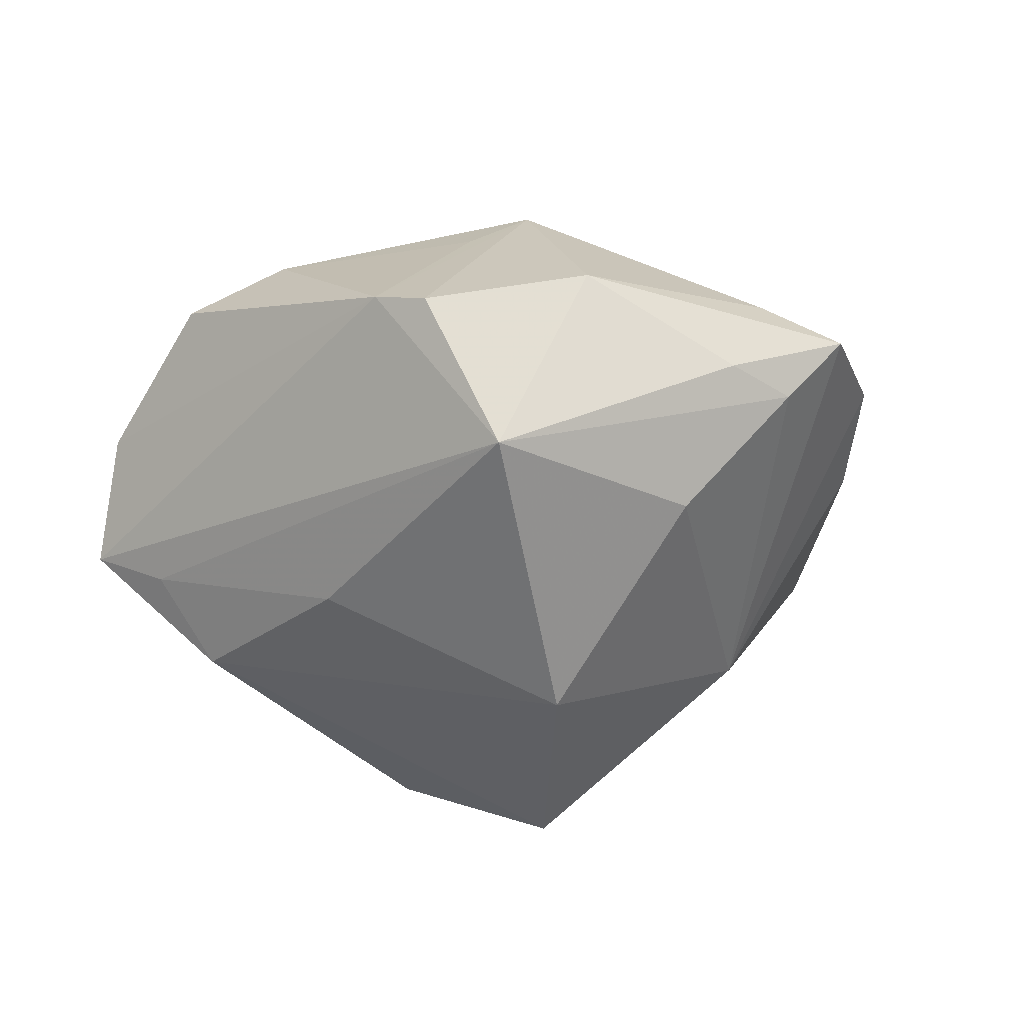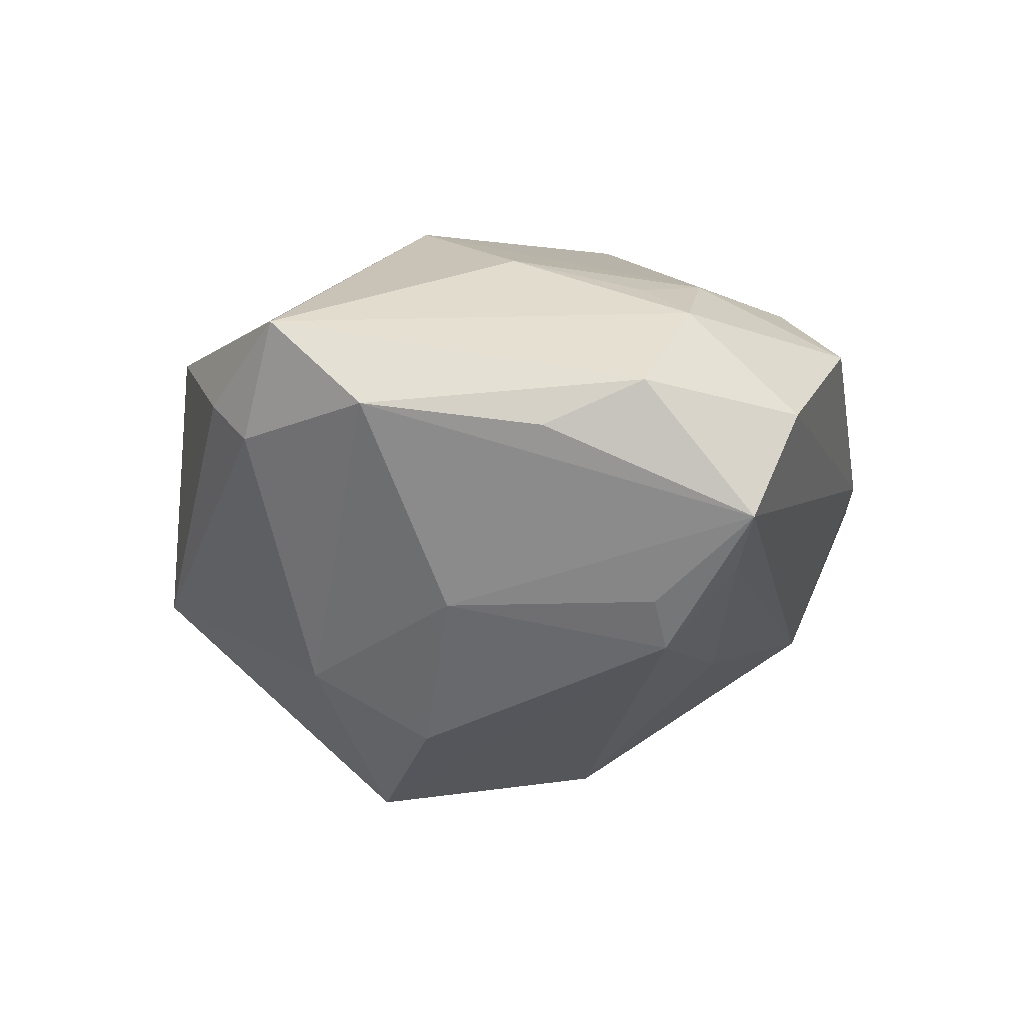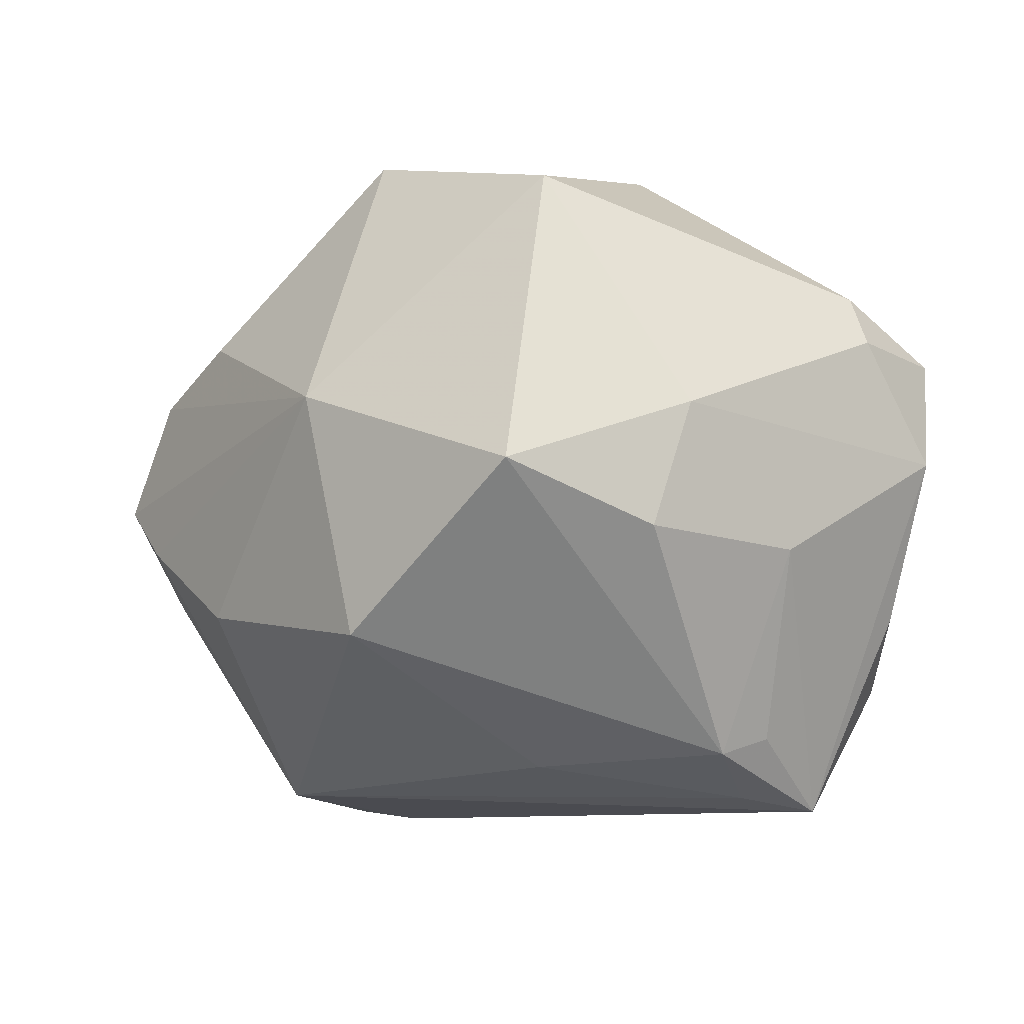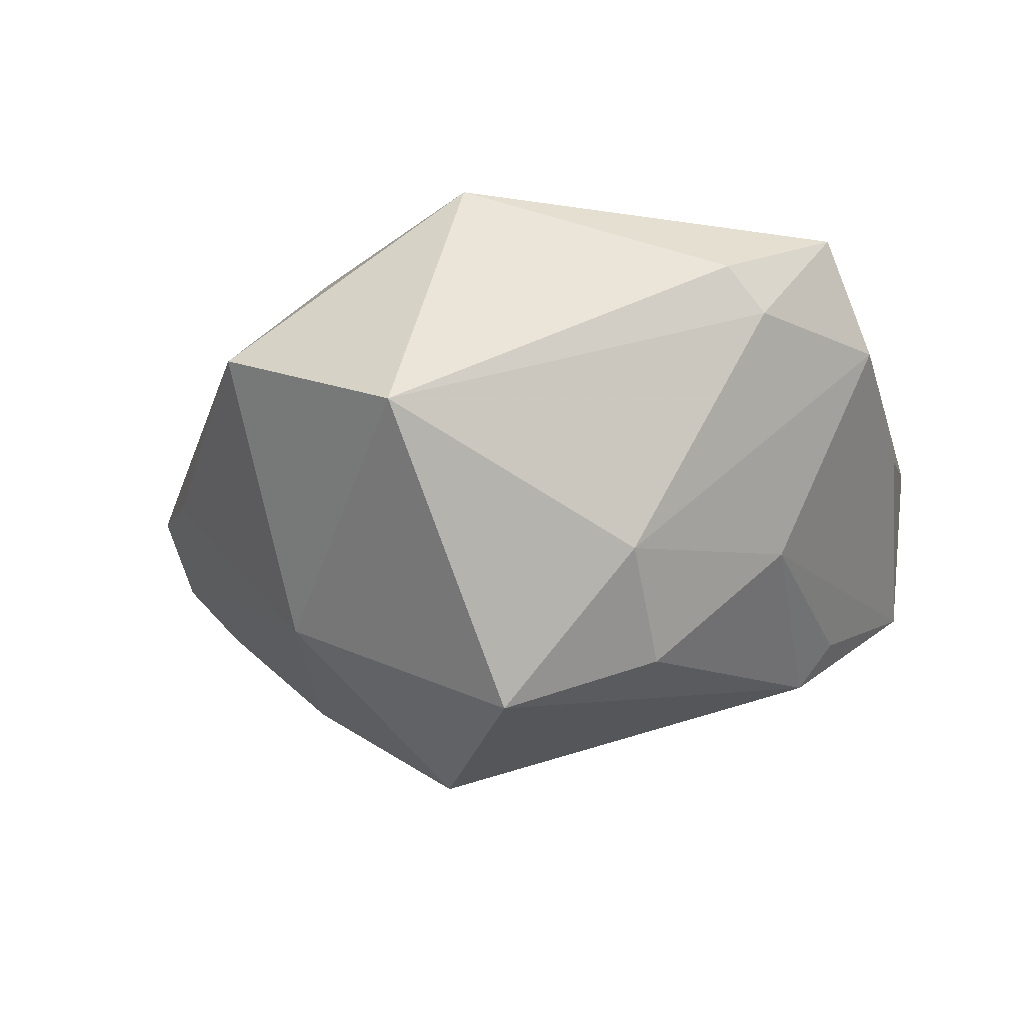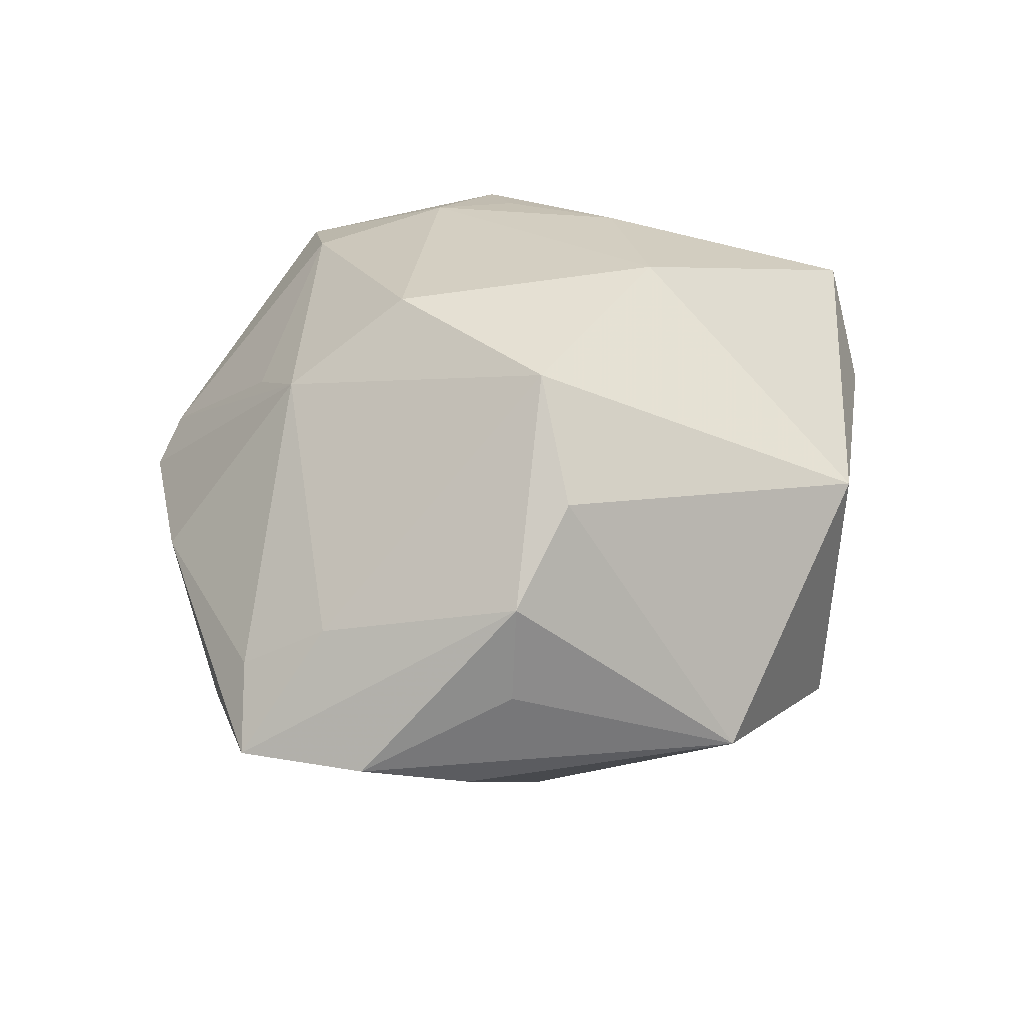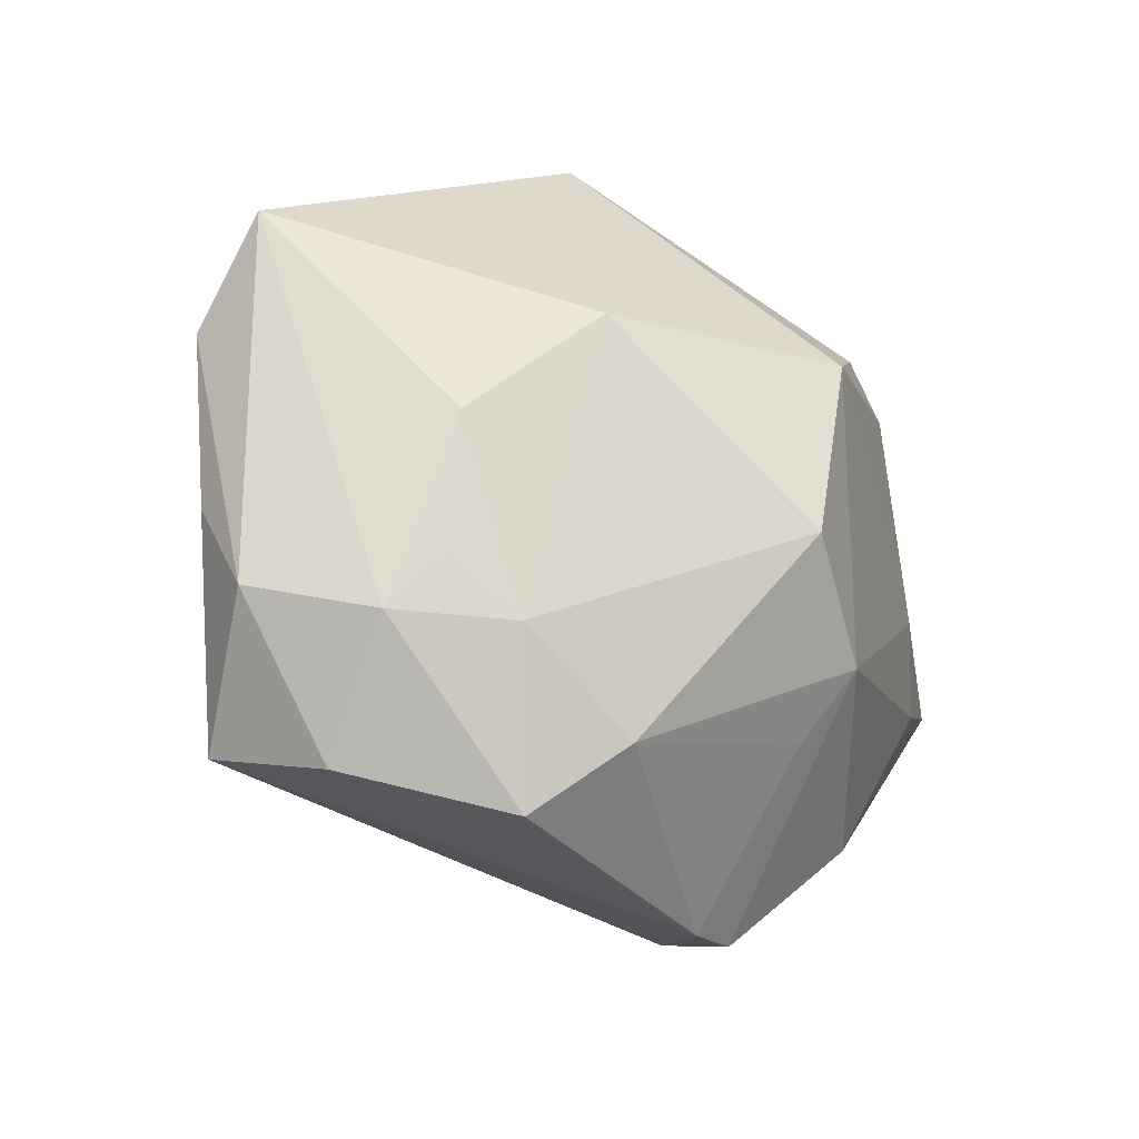
<metadata>
{"format":"obj","ext":"obj","renderer":"f3d","projection":"perspective","resolution":1024,"background":"white","views":[{"elev":-29.4,"azim":37.8,"up":"+Z"},{"elev":-10.2,"azim":-79.5,"up":"+Z"},{"elev":12.6,"azim":-169.4,"up":"+Y"},{"elev":-33.4,"azim":-153.6,"up":"+Z"},{"elev":48.4,"azim":124.2,"up":"+Z"},{"elev":-33.6,"azim":-37.2,"up":"+Y"}]}
</metadata>
<code>
v 0.006718 -0.00924 0.02742
v 0.01333 -0.03438 0.002151
v -0.02504 -0.01776 -0.01476
v 0.03685 -0.01104 -0.002708
v 0.01647 -0.01557 0.0205
v -0.02334 -0.004621 0.01815
v 0.01225 -0.005709 -0.02812
v -0.02926 -0.02715 -0.00804
v -0.01783 0.01562 -0.01999
v 0.04338 -0.002247 0.001642
v -0.02409 -0.03083 0.002078
v 0.03314 0.0001982 0.01097
v -0.003566 -0.02079 -0.01807
v 0.022 -0.02704 -0.0131
v 0.01532 0.03454 -0.0003824
v -0.008555 0.03232 0.0132
v -0.002641 0.03507 -0.01093
v -0.02574 -0.0213 0.01164
v 0.0287 -0.0225 0.004556
v 0.03258 0.01596 -0.001141
v 0.00901 0.008197 0.02892
v 0.03736 -0.006215 0.006072
v -0.02123 -0.01826 -0.0185
v -0.01534 0.005319 -0.02595
v 0.03903 -0.005142 -0.004021
v 0.0295 -0.008718 -0.01399
v -0.02246 -0.01664 0.01494
v -0.03835 0.0146 0.00929
v -0.00466 -0.02825 0.01652
v -0.03086 0.02211 0.003531
v 0.02517 0.0164 0.01703
v 0.02829 0.01808 0.008606
v -0.01098 -0.03436 0.01047
v -0.02249 -0.02495 -0.01157
v -0.01332 0.006144 0.02433
v -0.01597 -0.02126 0.01674
v -0.03282 0.01845 -7.511e-05
v 0.01839 -0.03331 0.0004308
v -0.03893 0.006184 0.001395
v 0.0395 0.00891 0.002987
v 0.01405 -0.02161 0.01539
v -0.002837 0.01213 -0.03122
v 0.01869 0.01465 -0.01873
v 0.0162 0.016 0.0227
v -0.03422 -0.01822 0.003573
v -0.02682 0.0009306 -0.01488
v -0.03595 -0.009422 -0.0005253
f 44 15 16
f 28 35 16
f 17 43 42
f 15 43 17
f 16 15 17
f 40 15 32
f 45 28 39
f 39 28 37
f 35 28 6
f 37 28 30
f 30 28 16
f 16 17 30
f 30 17 37
f 20 15 40
f 40 43 20
f 20 43 15
f 9 17 42
f 37 17 9
f 42 24 9
f 9 24 46
f 9 39 37
f 46 39 9
f 21 35 1
f 21 44 16
f 16 35 21
f 40 32 31
f 44 21 31
f 31 21 12
f 15 44 31
f 31 32 15
f 8 39 46
f 5 21 1
f 12 21 5
f 12 5 22
f 22 5 19
f 27 6 18
f 18 28 45
f 18 6 28
f 14 19 38
f 19 5 38
f 36 6 27
f 27 18 36
f 36 18 33
f 1 35 36
f 35 6 36
f 10 43 40
f 12 22 10
f 40 31 10
f 10 31 12
f 10 22 19
f 42 43 7
f 43 26 7
f 7 26 14
f 46 24 23
f 23 24 42
f 42 7 23
f 45 39 47
f 47 8 45
f 39 8 47
f 45 8 11
f 11 18 45
f 33 18 11
f 2 38 5
f 33 11 2
f 2 11 8
f 2 8 14
f 14 38 2
f 1 36 29
f 29 36 33
f 29 5 1
f 33 2 29
f 25 26 43
f 43 10 25
f 14 26 25
f 3 8 46
f 46 23 3
f 3 23 8
f 14 8 34
f 8 23 34
f 13 7 14
f 13 23 7
f 14 34 13
f 13 34 23
f 41 2 5
f 5 29 41
f 41 29 2
f 14 25 4
f 4 25 10
f 4 19 14
f 4 10 19

</code>
